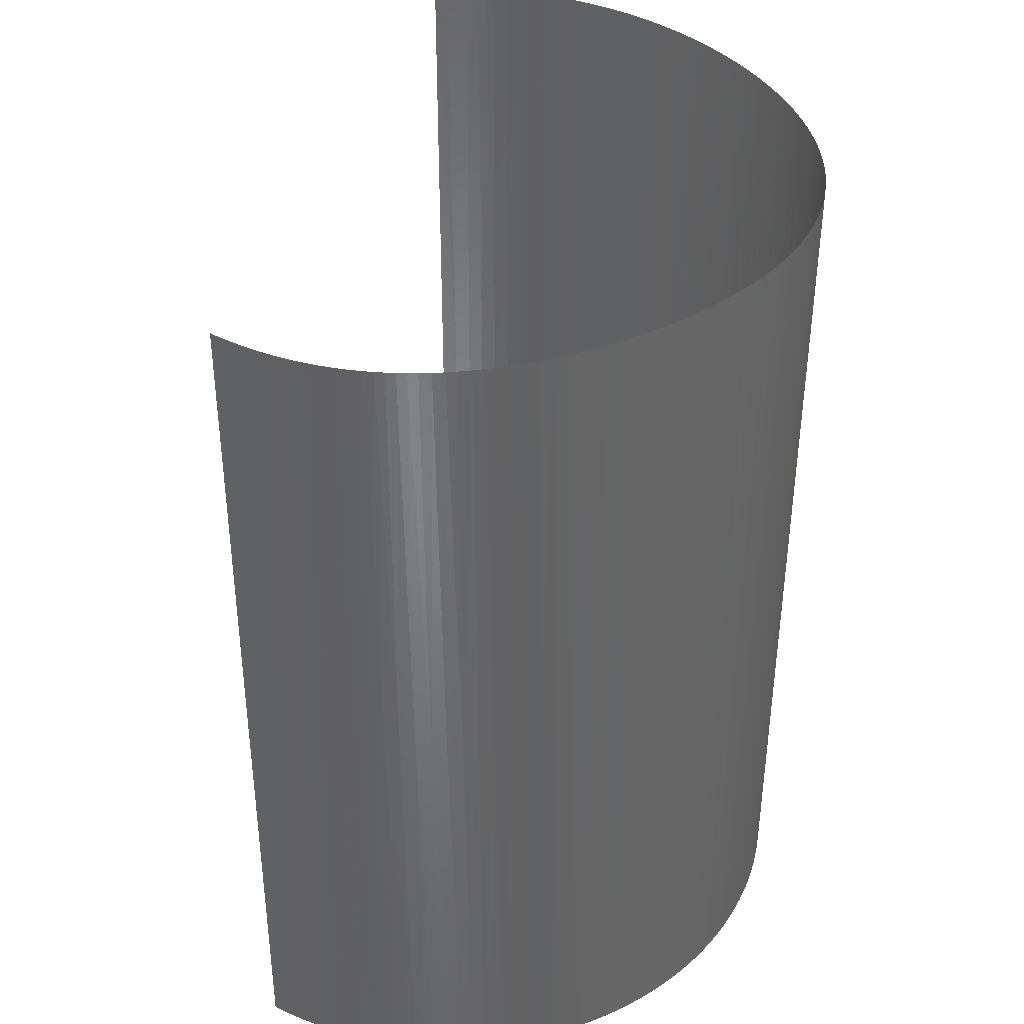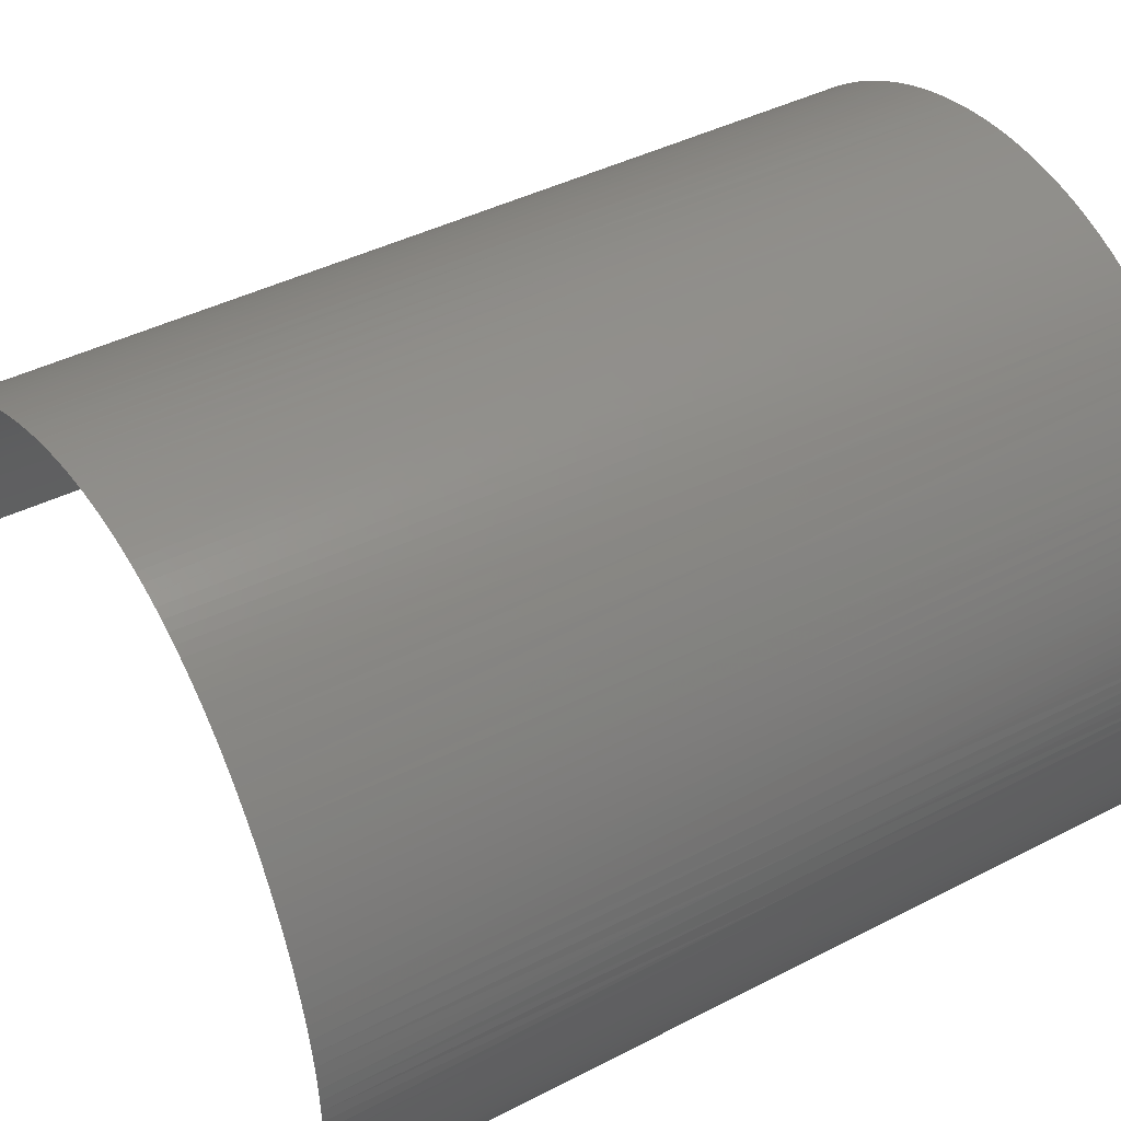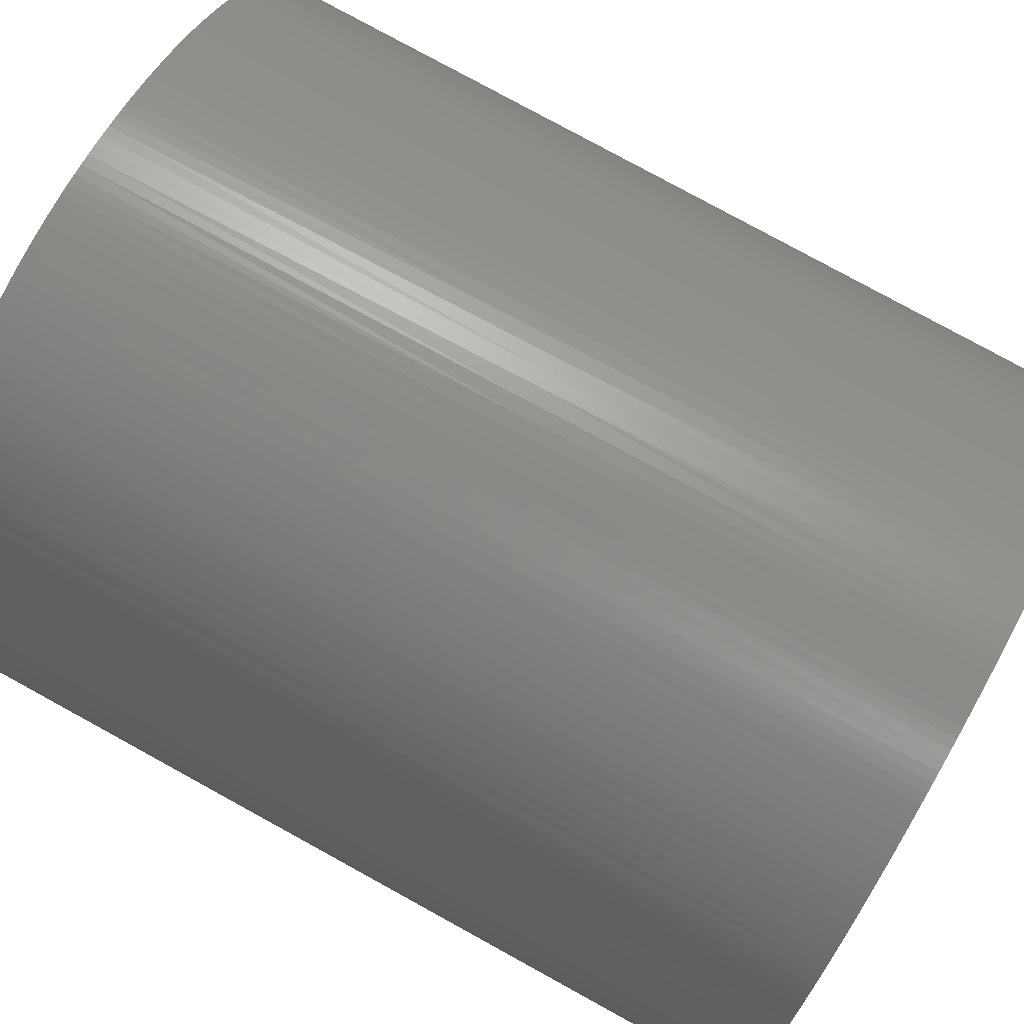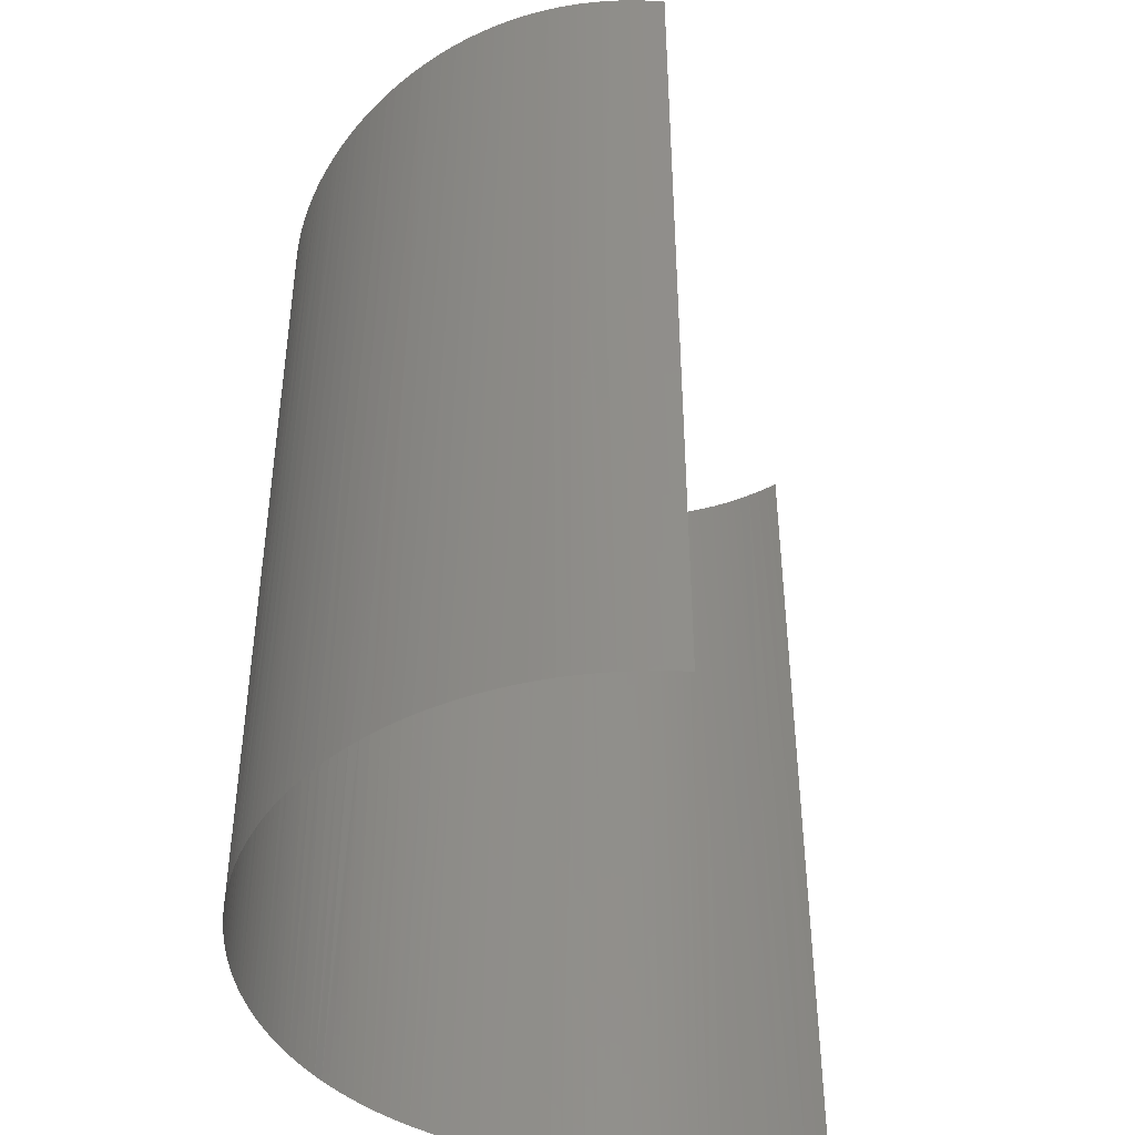
<metadata>
{"format":"stl","ext":"stl","renderer":"f3d","projection":"perspective","resolution":1024,"background":"white","views":[{"elev":38.2,"azim":83.0,"up":"+Z"},{"elev":39.6,"azim":57.4,"up":"+Y"},{"elev":77.8,"azim":119.0,"up":"+Y"},{"elev":-43.4,"azim":-99.1,"up":"+Z"}]}
</metadata>
<code>
# stl→obj: 351 verts, 446 faces
v -871.6 145.8 -222.5
v -874.1 126.8 -1300
v -876.9 107.8 -222.5
v -869.5 155.2 -1300
v -839.7 276.1 -222.5
v -842 266.8 -1300
v -845.6 257.8 -222.5
v -805.6 362.2 -222.5
v -812.9 345.4 -1300
v -820.3 328.5 -222.5
v -801.8 370.6 -1300
v -763.6 443.9 -1300
v -777.1 419.8 -1300
v -771.7 427.4 -222.5
v -752.6 458.8 -222.5
v -749.4 467.5 -1300
v -705.4 531.5 -1300
v -720.2 511.3 -1300
v -711 518.2 -222.5
v -688.7 546.2 -222.5
v -690.1 551.3 -1300
v -657.7 589.6 -1300
v -674.1 570.7 -1300
v -665.2 573.3 -222.5
v -640.6 599.4 -222.5
v -640.6 608.1 -1300
v -588.5 648.5 -222.5
v -586.6 660.4 -1300
v -605.1 643.4 -1300
v -527.4 708.5 -1300
v -547.7 692.9 -1300
v -532.1 694 -222.5
v -502.4 715.3 -222.5
v -506.7 723.5 -1300
v -440.5 754.4 -222.5
v -463.9 751.7 -1300
v -471.8 735.4 -222.5
v -441.9 764.8 -1300
v -375.9 788.8 -222.5
v -373.8 800.3 -1300
v -396.8 789.1 -1300
v -299.6 830.9 -1300
v -325.2 821.2 -1300
v -306.6 819 -222.5
v -270 832.5 -222.5
v -273.8 839.8 -1300
v -221.4 855.1 -1300
v -247.7 847.8 -1300
v -232.9 844.5 -222.5
v -195.3 855 -222.5
v -194.9 861.5 -1300
v -141.3 871.9 -1300
v -168.1 867.1 -1300
v -157.3 863.9 -222.5
v -119 871.3 -222.5
v -114.2 875.8 -1300
v -36.89 882.5 -1300
v -62.02 881.1 -1300
v -44.65 880.8 -222.5
v -8.766 883.1 -222.5
v -11.73 883.2 -1300
v 38.61 882.4 -1300
v 13.45 883.2 -1300
v 27.19 884 -222.5
v 63.14 883.4 -222.5
v 63.74 881 -1300
v 113.8 875.9 -1300
v 88.82 878.8 -1300
v 99.05 881.3 -222.5
v 134.8 877.6 -222.5
v 138.7 872.3 -1300
v 206.8 865.4 -222.5
v 211.8 857.5 -1300
v 187.8 863.1 -1300
v 422.2 775.8 -1300
v 399.6 787.7 -1300
v 415.5 787.8 -222.5
v 442.1 772.7 -222.5
v 444.4 763.3 -1300
v 528.5 707.7 -1300
v 508.3 722.4 -1300
v 522.2 718.3 -222.5
v 550 696 -222.5
v 548.3 692.5 -1300
v 586.5 660.4 -1300
v 567.6 676.7 -1300
v 576.8 672.6 -222.5
v 602.6 648 -222.5
v 604.9 643.6 -1300
v 708.4 527.6 -1300
v 691.3 549.7 -1300
v 695.2 540.8 -222.5
v 715.5 512.4 -222.5
v 724.7 505 -1300
v 734.6 483.3 -222.5
v 740.3 481.8 -1300
v 882.4 39.19 -1300
v 880.7 66.72 -1300
v 883.2 53.23 -222.5
v 885.9 16.55 -222.5
v 883.2 11.62 -1300
v 880.4 -71.07 -1300
v 882.2 -43.54 -1300
v 886.6 -56.99 -222.5
v 884.5 -93.71 -222.5
v 877.8 -98.52 -1300
v 856.5 -215.7 -1300
v 861.8 -193.4 -1300
v 868.3 -202.5 -222.5
v 859.6 -238.1 -222.5
v 850.6 -237.9 -1300
v 796 -382.9 -1300
v 808 -356.7 -1300
v 808.3 -373.9 -222.5
v 791.7 -405.9 -222.5
v 783 -408.7 -1300
v 739.4 -483.2 -1300
v 754.7 -458.9 -1300
v 754.2 -467.5 -222.5
v 733.6 -496.9 -222.5
v 723.2 -507.1 -1300
v 711.6 -525.5 -222.5
v 706.3 -530.4 -1300
v -878.1 98.32 855
v -880.5 69.63 855
v -874.8 126.9 855
v -870.5 155.4 855
v -864.6 183.5 -222.5
v -856.7 221.1 855
v -856 220.9 -222.5
v -861.2 202.4 855
v -813.3 345.4 855
v -801.5 370.4 855
v -775.4 418.9 855
v -761 442.5 855
v -745.9 465.5 855
v -704.3 521 855
v -717.3 504.7 855
v -690.9 537.1 855
v -677.1 552.8 855
v -615 624.5 -222.5
v -626.2 605 855
v -603.3 626 855
v -528.9 685.6 855
v -502.7 704.1 855
v -475.9 721.7 855
v -448.7 738.5 855
v -420.9 754.5 855
v -408.5 772.2 -222.5
v -392.7 769.6 855
v -309.8 808.2 855
v -284.4 818.3 855
v -258.8 827.8 855
v -233 836.7 855
v -206.9 844.9 855
v -180.6 852.3 855
v -154.1 859.1 855
v -127.5 865.2 855
v -100.7 870.5 855
v -48.76 878.5 855
v -23.73 881.3 855
v 1.382 883.4 855
v 26.54 884.7 855
v 51.73 885.4 855
v 76.92 885.2 855
v 102.1 884.3 855
v 127.2 882.6 855
v 152.3 880.1 855
v 225.9 867.8 855
v 201.7 872.7 855
v 242.8 856.6 -222.5
v 297.4 848.1 855
v 278.4 846.3 -222.5
v 273.8 855.5 855
v 413.5 797.6 855
v 435.6 784.9 855
v 457.3 771.5 855
v 531.9 716.8 855
v 515.8 729.8 855
v 547.8 703.3 855
v 563.2 689.4 855
v 578.4 675.1 855
v 593.1 660.4 855
v 614.4 638.1 855
v 627.4 622.5 -222.5
v 690.8 543.1 855
v 706.6 520.1 855
v 721.8 496.7 855
v 736.4 472.9 855
v 847.6 235 -222.5
v 843.3 235.8 855
v 852.4 206.2 855
v 857.6 199.1 -222.5
v 860.6 176.3 855
v 866.2 163 -222.5
v 867.9 146.2 855
v 873.3 126.5 -222.5
v 874.3 115.8 855
v 883.9 58.03 855
v 887.1 30.61 855
v 889.5 3.107 855
v 891.5 -52.06 855
v 891.1 -79.67 855
v 889.7 -107.2 855
v 880.8 -130.3 -222.5
v 881.1 -180.1 855
v 875.4 -166.6 -222.5
v 884.6 -157.5 855
v 876.8 -202.7 855
v 871.8 -225 855
v 866 -247.2 855
v 817.7 -371.6 855
v 807.6 -390.8 855
v 797 -409.6 855
v 774 -446.2 855
v 773.6 -437.1 -222.5
v 785.8 -428.1 855
v 761.7 -464.1 855
v 744.6 -487.3 855
v 726.7 -509.9 855
v 708 -531.8 855
v -877.8 98.26 -1300
v -880.5 69.63 -1300
v -850.2 239.2 -1300
v -857.6 211.4 -1300
v -864 183.4 -1300
v -823.3 319.9 -1300
v -832.9 294.1 -1300
v -833.5 294.2 -222.5
v -788.9 394.9 855
v -789.4 395.1 -222.5
v -789.8 395.4 -1300
v -729.9 488 855
v -732.2 489.3 -222.5
v -734.5 490.6 -1300
v -662.9 568.2 855
v -623.1 626 -1300
v -554.5 666.4 855
v -561.1 671.6 -222.5
v -579.2 646.6 855
v -567.6 676.7 -1300
v -485.5 737.9 -1300
v -419.5 777.3 -1300
v -334.9 797.4 855
v -342.7 804.1 -222.5
v -364 783.9 855
v -350.4 810.8 -1300
v -73.71 875 855
v -80.41 877 -222.5
v -87.11 879 -1300
v 177.3 876.8 855
v 170.4 872.4 -222.5
v 163.5 868 -1300
v 283 836.7 -1300
v 259.5 844.3 -1300
v 235.7 851.2 -1300
v 320.7 839.9 855
v 313.5 834.2 -222.5
v 306.3 828.5 -1300
v 388.4 801.9 -222.5
v 376.7 798.9 -1300
v 370 810.7 -222.5
v 353.5 809.4 -1300
v 351.4 819 -222.5
v 330 819.3 -1300
v 332.5 826.9 -222.5
v 478.5 757.4 855
v 468.1 756.6 -222.5
v 466.2 750.2 -1300
v 499.2 742.5 855
v 493.5 739.5 -222.5
v 487.7 736.4 -1300
v 657.2 590.1 -1300
v 640.3 608.4 -1300
v 651.2 595.9 -222.5
v 622.9 626.3 -1300
v 674.3 565.7 855
v 674 568.5 -222.5
v 655 590.7 855
v 673.6 571.3 -1300
v 750.4 448.7 855
v 752.8 453.5 -222.5
v 755.1 458.2 -1300
v 862.2 192 -1300
v 856.4 216.1 -1300
v 850 240 -1300
v 843 263.8 -1300
v 841.1 256.1 -222.5
v 835.2 287.3 -1300
v 834 277.1 -222.5
v 826.8 310.6 -1300
v 824.7 302.9 -222.5
v 817.8 333.7 -1300
v 814.6 328.4 -222.5
v 806.9 359.4 -1300
v 805.5 349.8 -222.5
v 795.1 384.7 -1300
v 795.9 371 -222.5
v 782.5 409.6 -1300
v 782.4 399 -222.5
v 769.2 434.1 -1300
v 768 426.4 -222.5
v 875.2 118.8 -1300
v 871.6 143.3 -1300
v 867.2 167.7 -1300
v 879.8 85.33 855
v 879 89.76 -222.5
v 878.2 94.19 -1300
v 890.9 -24.46 855
v 887 -20.21 -222.5
v 883.1 -15.97 -1300
v 866.5 -171 -1300
v 870.7 -148.5 -1300
v 874.2 -125.9 -1300
v 859.5 -269.2 855
v 854.5 -255.7 -222.5
v 844.2 -259.8 -1300
v 819.2 -330.2 -1300
v 823.4 -341.2 -222.5
v 829.6 -303.2 -1300
v 836.9 -307.8 -222.5
v 837.2 -281.6 -1300
v 843.2 -290.6 -222.5
v 849.1 -273.2 -222.5
v 769.3 -434 -1300
v 688.6 -553.2 855
v 688.6 -553.2 -222.5
v 688.6 -553.2 -1300
v -865.3 183.7 855
v -824.1 320.1 855
v -834 294.4 855
v -840.4 276.3 855
v -846.3 258 855
v -648.4 583.3 855
v 250 862.1 855
v 367.9 820.4 855
v 344.5 830.6 855
v 390.9 809.4 855
v 634.8 615 855
v 833.5 265.2 855
v 822.8 294.3 855
v 811.3 323.1 855
v 800.4 348.8 855
v 788.8 374.2 855
v 776.6 399.4 855
v 763.8 424.2 855
v 887.4 -134.7 855
v 827.2 -352.2 855
v 836 -332.4 855
v 844.3 -312.4 855
v 852.3 -290.9 855
f 1 2 3
f 1 4 2
f 5 6 7
f 8 9 10
f 8 11 9
f 12 13 14
f 15 12 14
f 15 16 12
f 17 18 19
f 20 21 17
f 22 23 24
f 25 22 24
f 25 26 22
f 27 28 29
f 30 31 32
f 33 30 32
f 33 34 30
f 35 36 37
f 35 38 36
f 39 40 41
f 42 43 44
f 45 42 44
f 45 46 42
f 47 48 49
f 50 47 49
f 50 51 47
f 52 53 54
f 55 52 54
f 55 56 52
f 57 58 59
f 60 57 59
f 60 61 57
f 62 63 64
f 65 62 64
f 65 66 62
f 67 68 69
f 70 67 69
f 70 71 67
f 72 73 74
f 75 76 77
f 78 75 77
f 78 79 75
f 80 81 82
f 83 84 80
f 85 86 87
f 88 85 87
f 88 89 85
f 90 91 92
f 93 90 92
f 93 94 90
f 94 93 95
f 95 96 94
f 97 98 99
f 100 97 99
f 100 101 97
f 102 103 104
f 105 102 104
f 105 106 102
f 107 108 109
f 110 107 109
f 110 111 107
f 112 113 114
f 115 112 114
f 115 116 112
f 117 118 119
f 120 117 119
f 120 121 117
f 121 120 122
f 122 123 121
f 124 3 125
f 3 124 126
f 126 1 3
f 127 1 126
f 128 1 127
f 129 130 131
f 132 8 10
f 133 8 132
f 14 134 135
f 135 15 14
f 136 15 135
f 137 19 138
f 20 139 140
f 141 25 142
f 143 141 142
f 32 144 145
f 145 33 32
f 33 145 146
f 146 37 33
f 37 146 147
f 147 35 37
f 148 35 147
f 149 35 148
f 150 149 148
f 44 151 152
f 152 45 44
f 153 45 152
f 49 154 155
f 155 50 49
f 156 50 155
f 54 157 158
f 158 55 54
f 159 55 158
f 59 160 161
f 161 60 59
f 162 60 161
f 64 163 164
f 164 65 64
f 165 65 164
f 69 166 167
f 167 70 69
f 168 70 167
f 169 72 170
f 171 72 169
f 172 173 174
f 77 175 176
f 176 78 77
f 177 78 176
f 178 82 179
f 83 180 181
f 87 182 183
f 183 88 87
f 184 88 183
f 185 88 184
f 92 186 187
f 187 93 92
f 188 93 187
f 95 93 188
f 189 95 188
f 190 191 192
f 192 193 190
f 193 192 194
f 194 195 193
f 196 195 194
f 197 195 196
f 198 197 196
f 99 199 200
f 200 100 99
f 201 100 200
f 104 202 203
f 203 105 104
f 204 105 203
f 205 105 204
f 206 207 208
f 109 209 210
f 210 110 109
f 211 110 210
f 114 212 213
f 213 115 114
f 214 115 213
f 215 216 217
f 119 218 219
f 219 120 119
f 120 219 220
f 220 122 120
f 221 122 220
f 2 222 3
f 3 222 223
f 3 223 125
f 6 224 7
f 7 224 225
f 7 225 130
f 130 225 226
f 130 226 128
f 128 226 4
f 128 4 1
f 9 227 10
f 10 227 228
f 10 228 229
f 229 228 6
f 229 6 5
f 230 231 133
f 133 231 8
f 231 232 8
f 8 232 11
f 232 231 13
f 13 231 14
f 231 230 14
f 14 230 134
f 233 234 136
f 136 234 15
f 234 235 15
f 15 235 16
f 235 234 18
f 18 234 19
f 234 233 19
f 19 233 138
f 236 24 140
f 140 24 20
f 24 23 20
f 20 23 21
f 29 237 141
f 141 237 26
f 141 26 25
f 238 239 240
f 240 239 27
f 239 241 27
f 27 241 28
f 241 239 31
f 31 239 32
f 239 238 32
f 32 238 144
f 36 242 37
f 37 242 34
f 37 34 33
f 41 243 149
f 149 243 38
f 149 38 35
f 244 245 246
f 246 245 39
f 245 247 39
f 39 247 40
f 247 245 43
f 43 245 44
f 245 244 44
f 44 244 151
f 154 49 153
f 153 49 45
f 49 48 45
f 45 48 46
f 157 54 156
f 156 54 50
f 54 53 50
f 50 53 51
f 248 249 159
f 159 249 55
f 249 250 55
f 55 250 56
f 250 249 58
f 58 249 59
f 249 248 59
f 59 248 160
f 163 64 162
f 162 64 60
f 64 63 60
f 60 63 61
f 166 69 165
f 165 69 65
f 69 68 65
f 65 68 66
f 251 252 168
f 168 252 70
f 252 253 70
f 70 253 71
f 253 252 74
f 74 252 72
f 252 251 72
f 72 251 170
f 254 255 173
f 173 255 256
f 173 256 171
f 171 256 73
f 171 73 72
f 257 258 172
f 172 258 173
f 258 259 173
f 173 259 254
f 260 261 262
f 262 261 263
f 262 263 264
f 264 263 265
f 264 265 266
f 266 265 259
f 266 259 258
f 175 77 260
f 260 77 76
f 260 76 261
f 267 268 177
f 177 268 78
f 268 269 78
f 78 269 79
f 270 271 267
f 267 271 268
f 271 272 268
f 268 272 269
f 272 271 81
f 81 271 82
f 271 270 82
f 82 270 179
f 182 87 181
f 181 87 83
f 87 86 83
f 83 86 84
f 273 274 275
f 275 274 276
f 275 276 185
f 185 276 89
f 185 89 88
f 277 278 279
f 279 278 275
f 278 280 275
f 275 280 273
f 280 278 91
f 91 278 92
f 278 277 92
f 92 277 186
f 281 282 189
f 189 282 95
f 282 283 95
f 95 283 96
f 284 285 193
f 193 285 286
f 193 286 190
f 190 286 287
f 190 287 288
f 288 287 289
f 288 289 290
f 290 289 291
f 290 291 292
f 292 291 293
f 292 293 294
f 294 293 295
f 294 295 296
f 296 295 297
f 296 297 298
f 298 297 299
f 298 299 300
f 300 299 301
f 300 301 302
f 302 301 283
f 302 283 282
f 303 304 197
f 197 304 305
f 197 305 195
f 195 305 284
f 195 284 193
f 306 307 198
f 198 307 197
f 307 308 197
f 197 308 303
f 308 307 98
f 98 307 99
f 307 306 99
f 99 306 199
f 309 310 201
f 201 310 100
f 310 311 100
f 100 311 101
f 311 310 103
f 103 310 104
f 310 309 104
f 104 309 202
f 312 313 207
f 207 313 314
f 207 314 205
f 205 314 106
f 205 106 105
f 209 109 206
f 206 109 207
f 109 108 207
f 207 108 312
f 315 316 211
f 211 316 110
f 316 317 110
f 110 317 111
f 113 318 319
f 319 318 320
f 319 320 321
f 321 320 322
f 321 322 323
f 323 322 317
f 323 317 324
f 324 317 316
f 324 316 315
f 217 216 214
f 214 216 115
f 216 325 115
f 115 325 116
f 325 216 118
f 118 216 119
f 216 215 119
f 119 215 218
f 326 327 221
f 221 327 122
f 327 328 122
f 122 328 123
f 127 329 128
f 128 329 131
f 128 131 130
f 132 10 330
f 330 10 229
f 330 229 331
f 331 229 5
f 331 5 332
f 332 5 7
f 332 7 333
f 333 7 130
f 333 130 129
f 17 19 20
f 20 19 137
f 20 137 139
f 142 25 334
f 334 25 24
f 334 24 236
f 29 141 27
f 27 141 143
f 27 143 240
f 41 149 39
f 39 149 150
f 39 150 246
f 169 335 171
f 171 335 174
f 171 174 173
f 262 264 336
f 336 264 266
f 336 266 337
f 337 266 258
f 337 258 257
f 175 260 338
f 338 260 262
f 338 262 336
f 80 82 83
f 83 82 178
f 83 178 180
f 184 339 185
f 185 339 279
f 185 279 275
f 190 288 191
f 191 288 290
f 191 290 340
f 340 290 292
f 340 292 341
f 341 292 294
f 341 294 342
f 342 294 296
f 342 296 343
f 343 296 298
f 343 298 344
f 344 298 300
f 344 300 345
f 345 300 302
f 345 302 346
f 346 302 282
f 346 282 281
f 204 347 205
f 205 347 208
f 205 208 207
f 348 319 349
f 349 319 321
f 349 321 350
f 350 321 323
f 350 323 351
f 351 323 324
f 351 324 315
f 113 319 114
f 114 319 348
f 114 348 212

</code>
